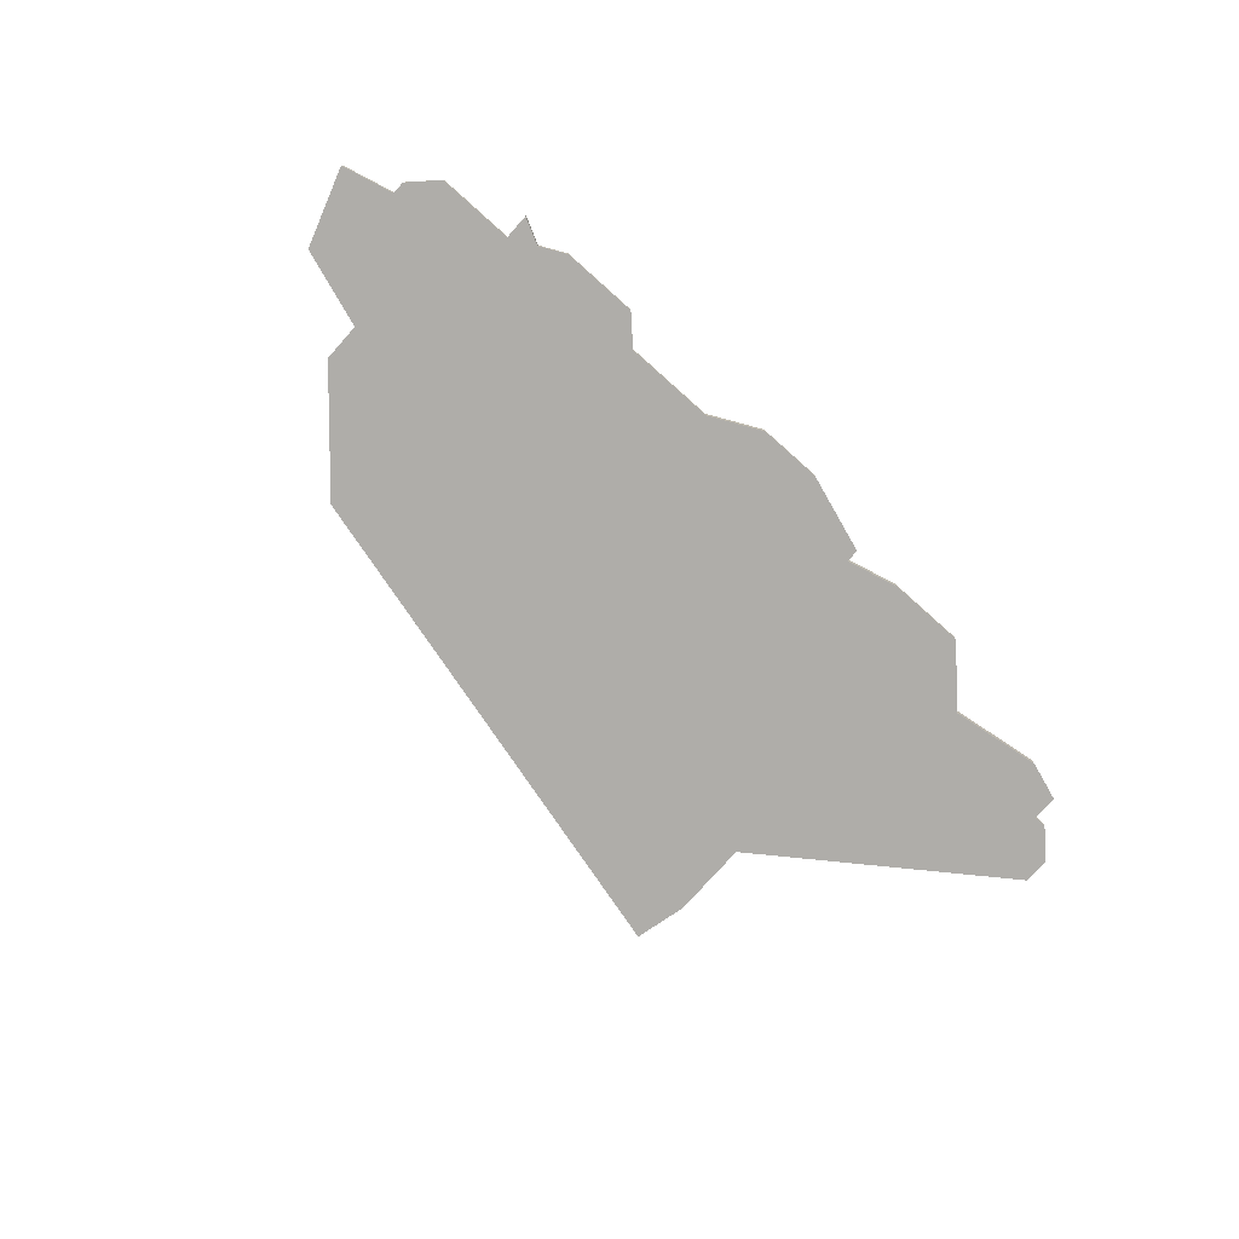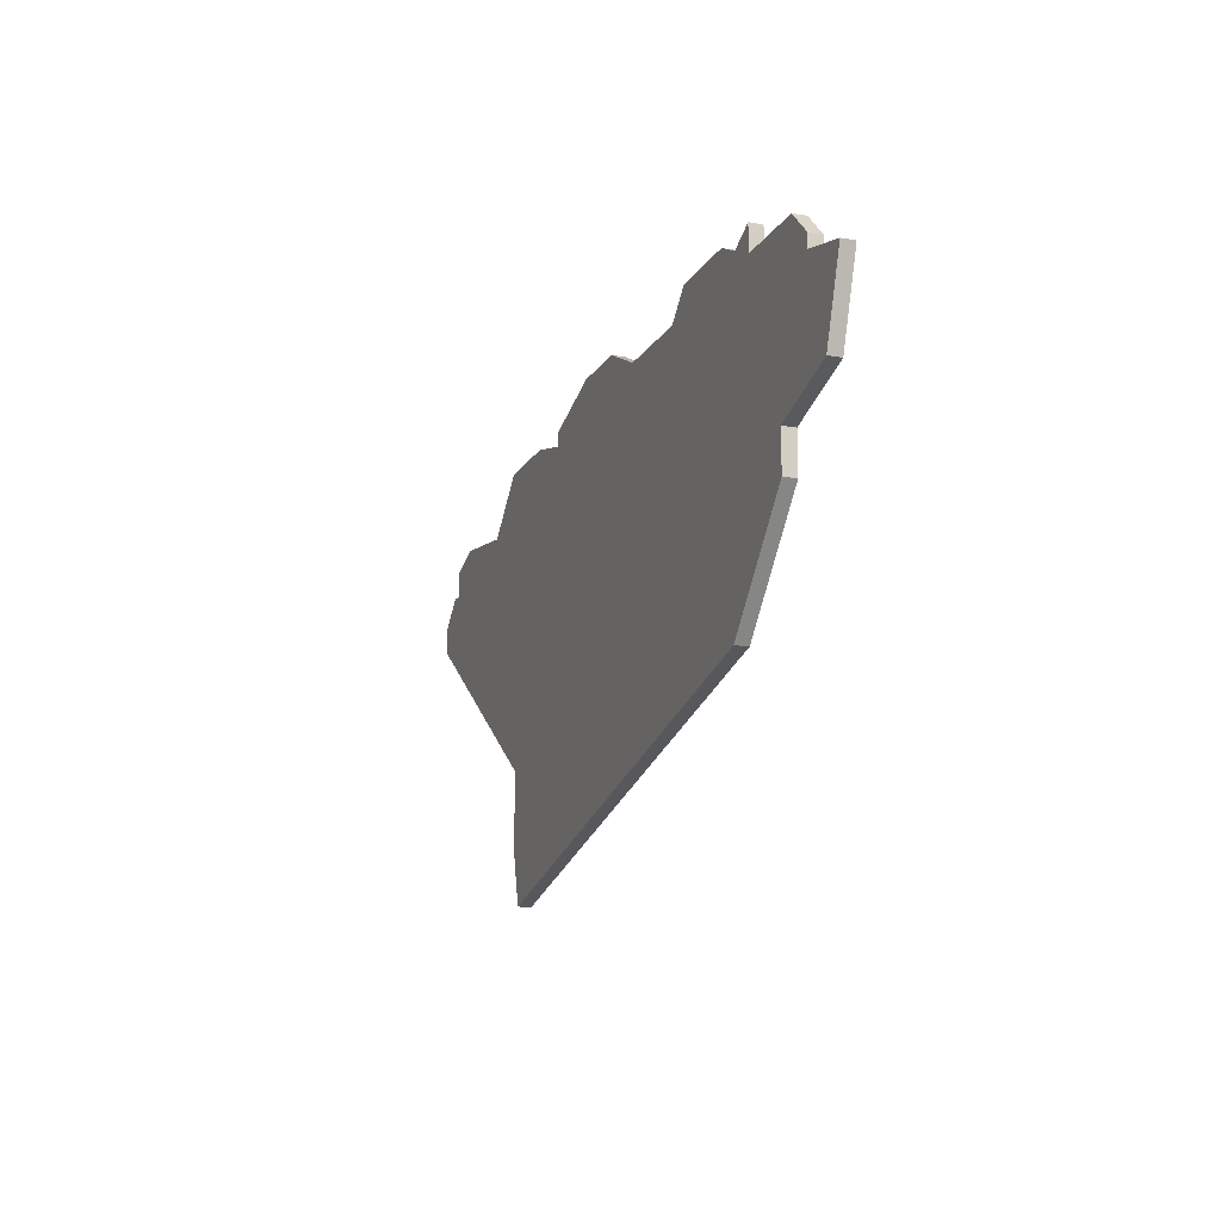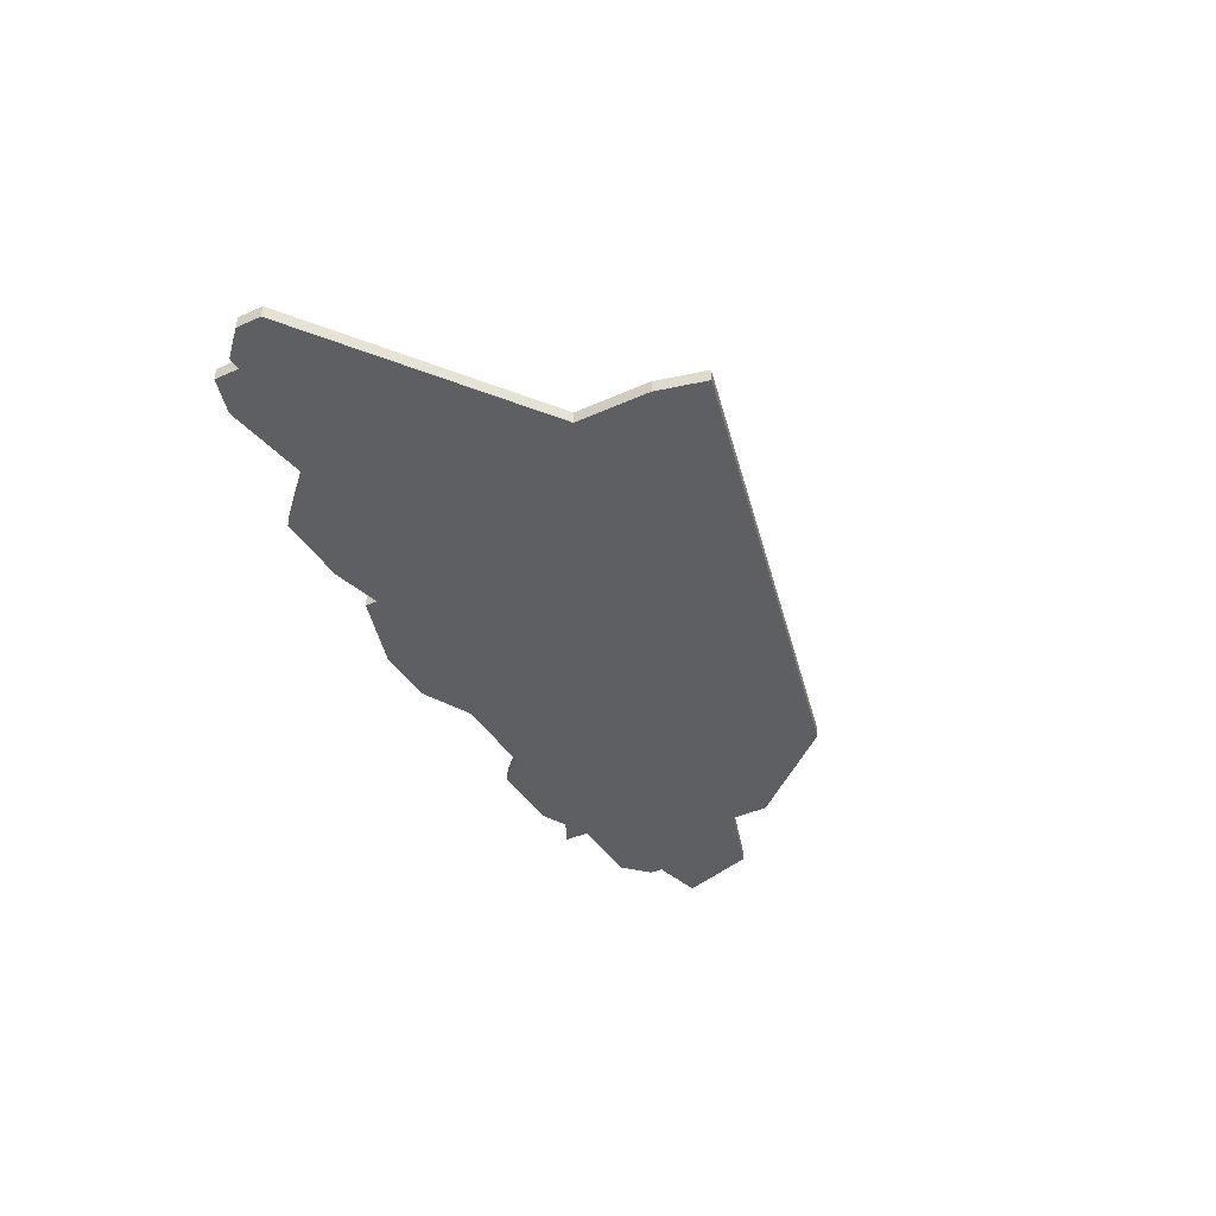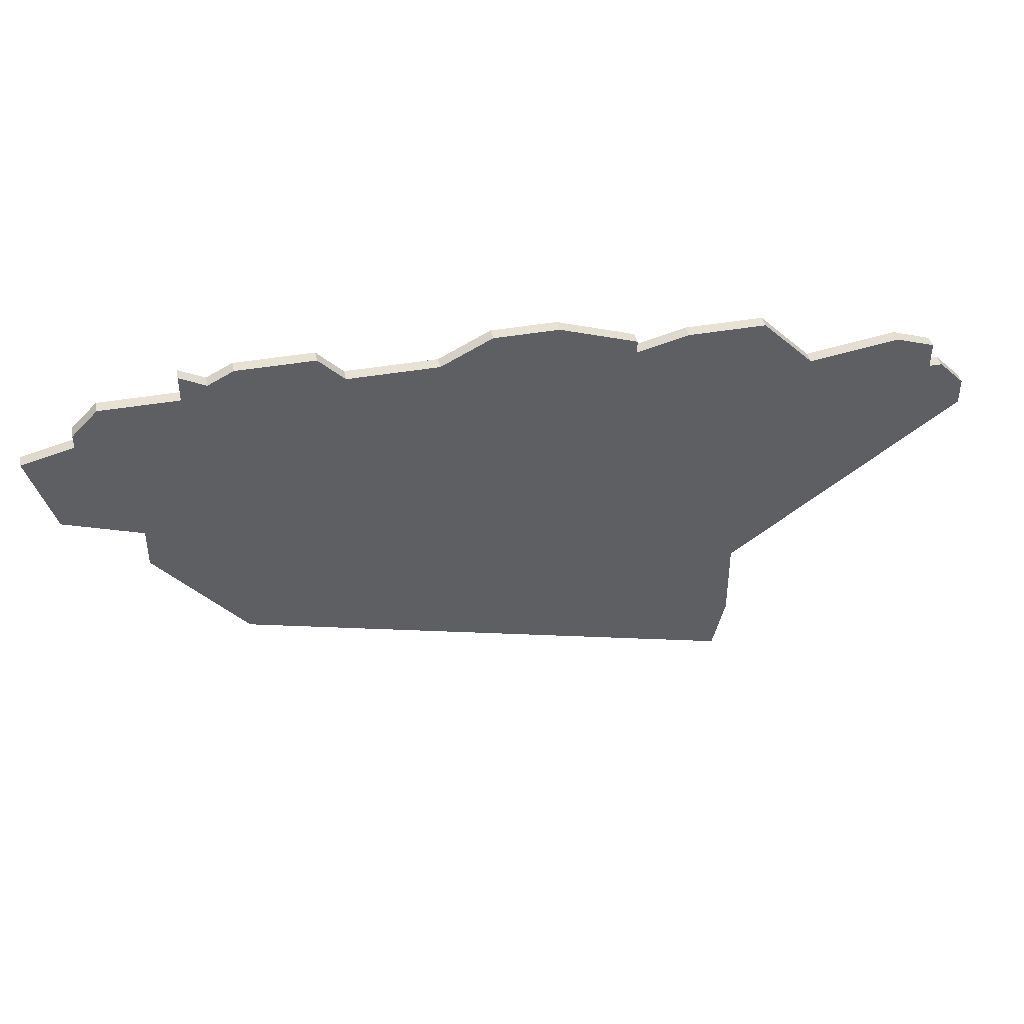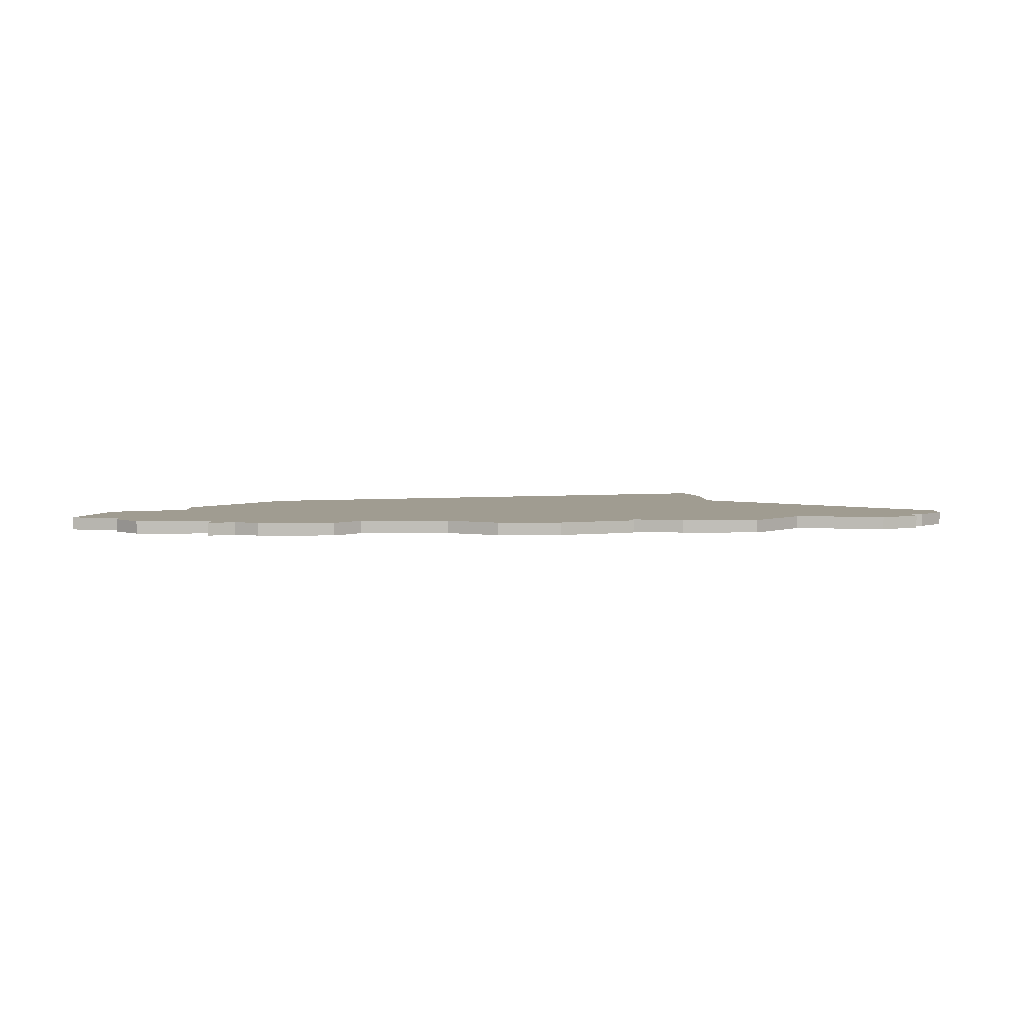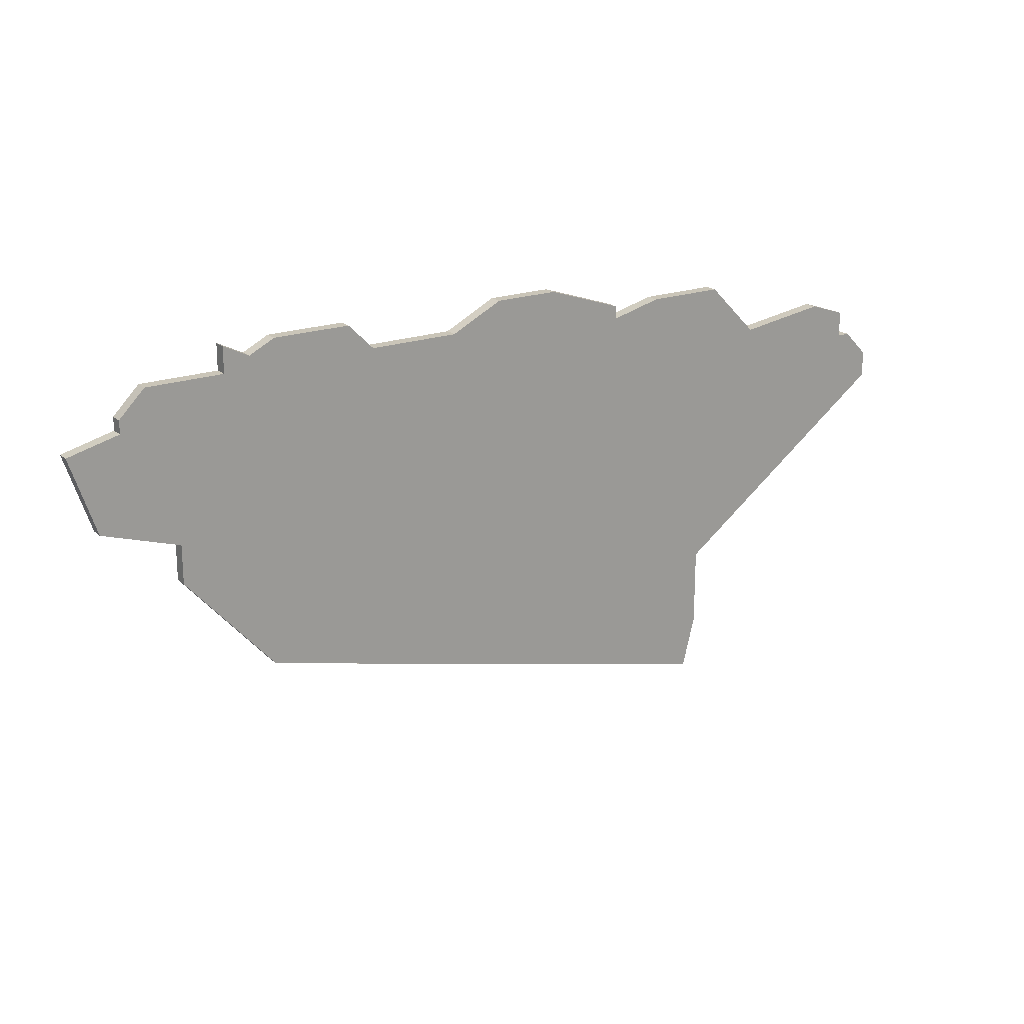
<metadata>
{"format":"obj","ext":"obj","renderer":"f3d","projection":"perspective","resolution":1024,"background":"white","views":[{"elev":-77.4,"azim":138.3,"up":"+Z"},{"elev":-15.0,"azim":69.5,"up":"+Y"},{"elev":-40.9,"azim":-61.2,"up":"+Z"},{"elev":40.8,"azim":167.8,"up":"+Y"},{"elev":4.4,"azim":178.8,"up":"+Z"},{"elev":20.4,"azim":146.4,"up":"+Y"}]}
</metadata>
<code>
v 1230 -566 0
v 1227 -567 0
v 1227 -569 0
v 1226 -569 0
v 1224 -571 0
v 1224 -573 0
v 1242 -586 0
v 1242 -592 0
v 1243 -596 0
v 1282 -586 0
v 1289 -578 0
v 1289 -575 0
v 1295 -573 0
v 1297 -567 0
v 1293 -566 0
v 1293 -565 0
v 1291 -563 0
v 1285 -563 0
v 1285 -561 0
v 1283 -562 0
v 1281 -561 0
v 1275 -561 0
v 1273 -563 0
v 1266 -563 0
v 1262 -561 0
v 1257 -561 0
v 1251 -563 0
v 1251 -564 0
v 1247 -563 0
v 1241 -563 0
v 1237 -567 0
v 1230 -566 1
v 1227 -567 1
v 1227 -569 1
v 1226 -569 1
v 1224 -571 1
v 1224 -573 1
v 1242 -586 1
v 1242 -592 1
v 1243 -596 1
v 1282 -586 1
v 1289 -578 1
v 1289 -575 1
v 1295 -573 1
v 1297 -567 1
v 1293 -566 1
v 1293 -565 1
v 1291 -563 1
v 1285 -563 1
v 1285 -561 1
v 1283 -562 1
v 1281 -561 1
v 1275 -561 1
v 1273 -563 1
v 1266 -563 1
v 1262 -561 1
v 1257 -561 1
v 1251 -563 1
v 1251 -564 1
v 1247 -563 1
v 1241 -563 1
v 1237 -567 1
f 2 1 31
f 5 4 3
f 7 6 5
f 9 8 7
f 11 10 9
f 14 13 12
f 17 16 15
f 20 19 18
f 22 21 20
f 26 25 24
f 28 27 26
f 30 29 28
f 3 2 31
f 7 5 3
f 11 9 7
f 15 14 12
f 18 17 15
f 22 20 18
f 28 26 24
f 31 30 28
f 7 3 31
f 12 11 7
f 18 15 12
f 23 22 18
f 28 24 23
f 7 31 28
f 18 12 7
f 28 23 18
f 18 7 28
f 62 32 33
f 34 35 36
f 36 37 38
f 38 39 40
f 40 41 42
f 43 44 45
f 46 47 48
f 49 50 51
f 51 52 53
f 55 56 57
f 57 58 59
f 59 60 61
f 62 33 34
f 34 36 38
f 38 40 42
f 43 45 46
f 46 48 49
f 49 51 53
f 55 57 59
f 59 61 62
f 62 34 38
f 38 42 43
f 43 46 49
f 49 53 54
f 54 55 59
f 59 62 38
f 38 43 49
f 49 54 59
f 59 38 49
f 33 32 2
f 2 32 1
f 34 33 3
f 3 33 2
f 35 34 4
f 4 34 3
f 36 35 5
f 5 35 4
f 37 36 6
f 6 36 5
f 38 37 7
f 7 37 6
f 39 38 8
f 8 38 7
f 40 39 9
f 9 39 8
f 41 40 10
f 10 40 9
f 42 41 11
f 11 41 10
f 43 42 12
f 12 42 11
f 44 43 13
f 13 43 12
f 45 44 14
f 14 44 13
f 46 45 15
f 15 45 14
f 47 46 16
f 16 46 15
f 48 47 17
f 17 47 16
f 49 48 18
f 18 48 17
f 50 49 19
f 19 49 18
f 51 50 20
f 20 50 19
f 52 51 21
f 21 51 20
f 53 52 22
f 22 52 21
f 54 53 23
f 23 53 22
f 55 54 24
f 24 54 23
f 56 55 25
f 25 55 24
f 57 56 26
f 26 56 25
f 58 57 27
f 27 57 26
f 59 58 28
f 28 58 27
f 60 59 29
f 29 59 28
f 61 60 30
f 30 60 29
f 32 62 1
f 1 62 31
f 62 61 31
f 31 61 30

</code>
